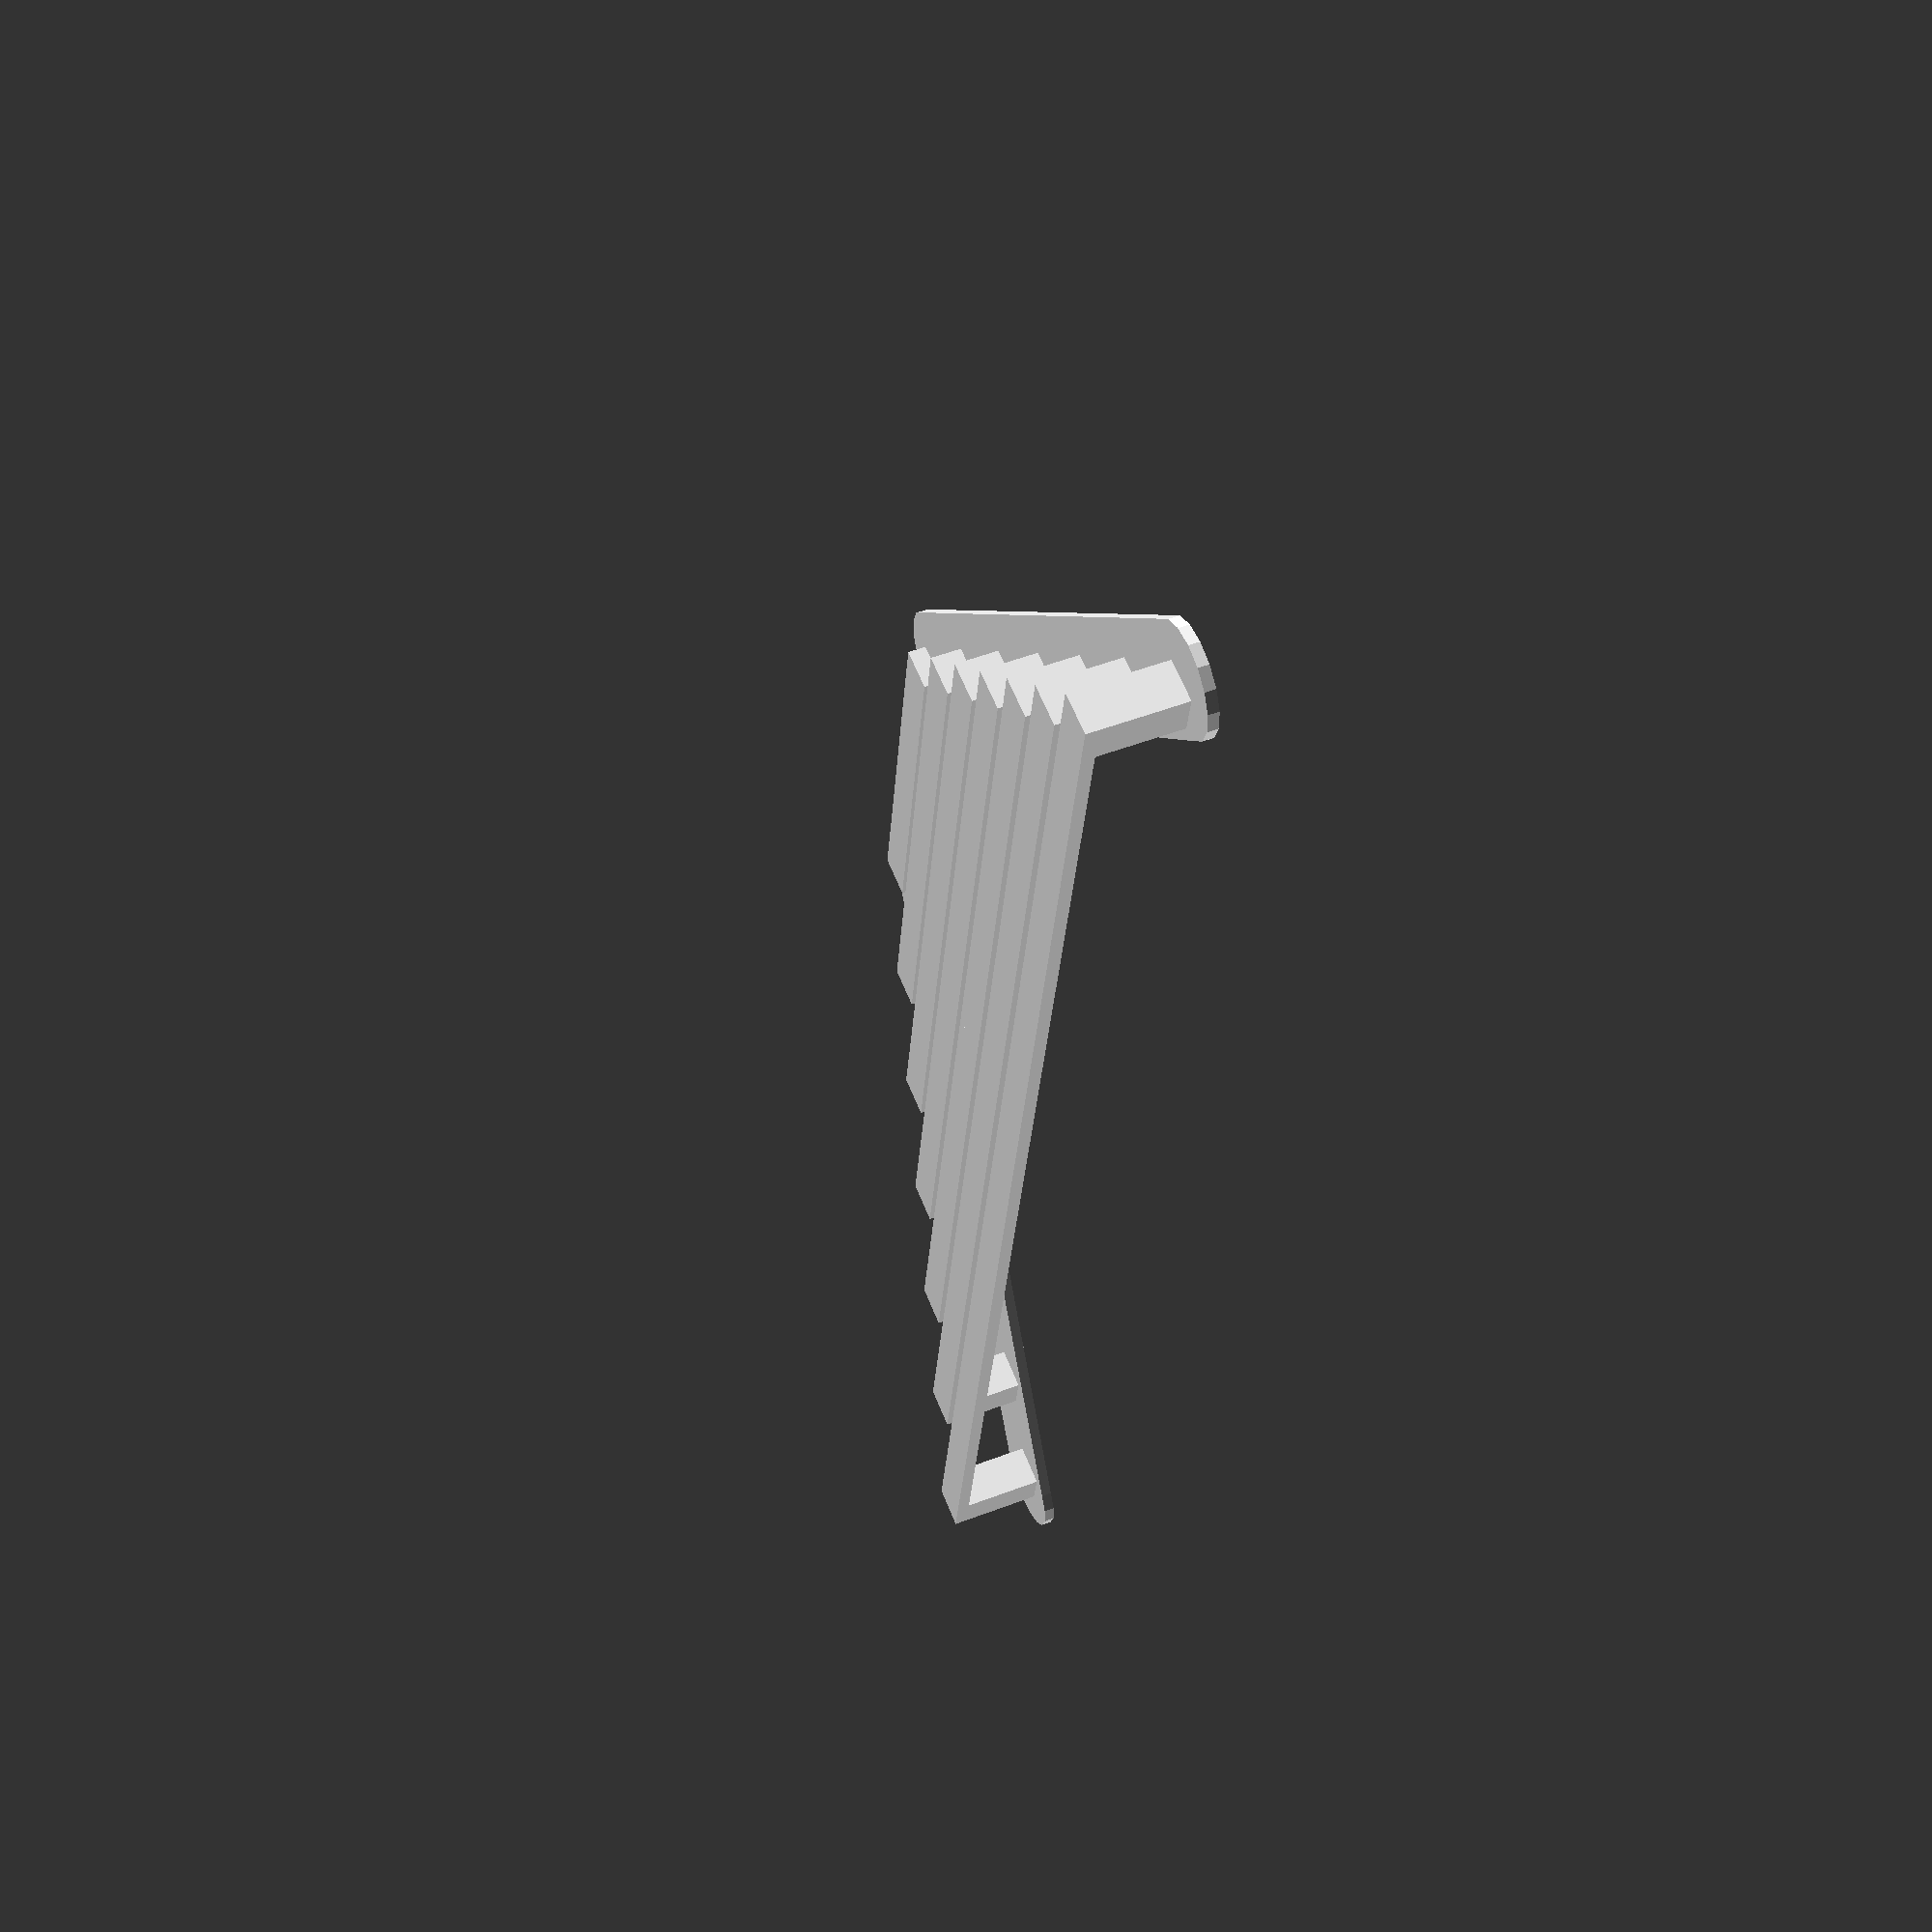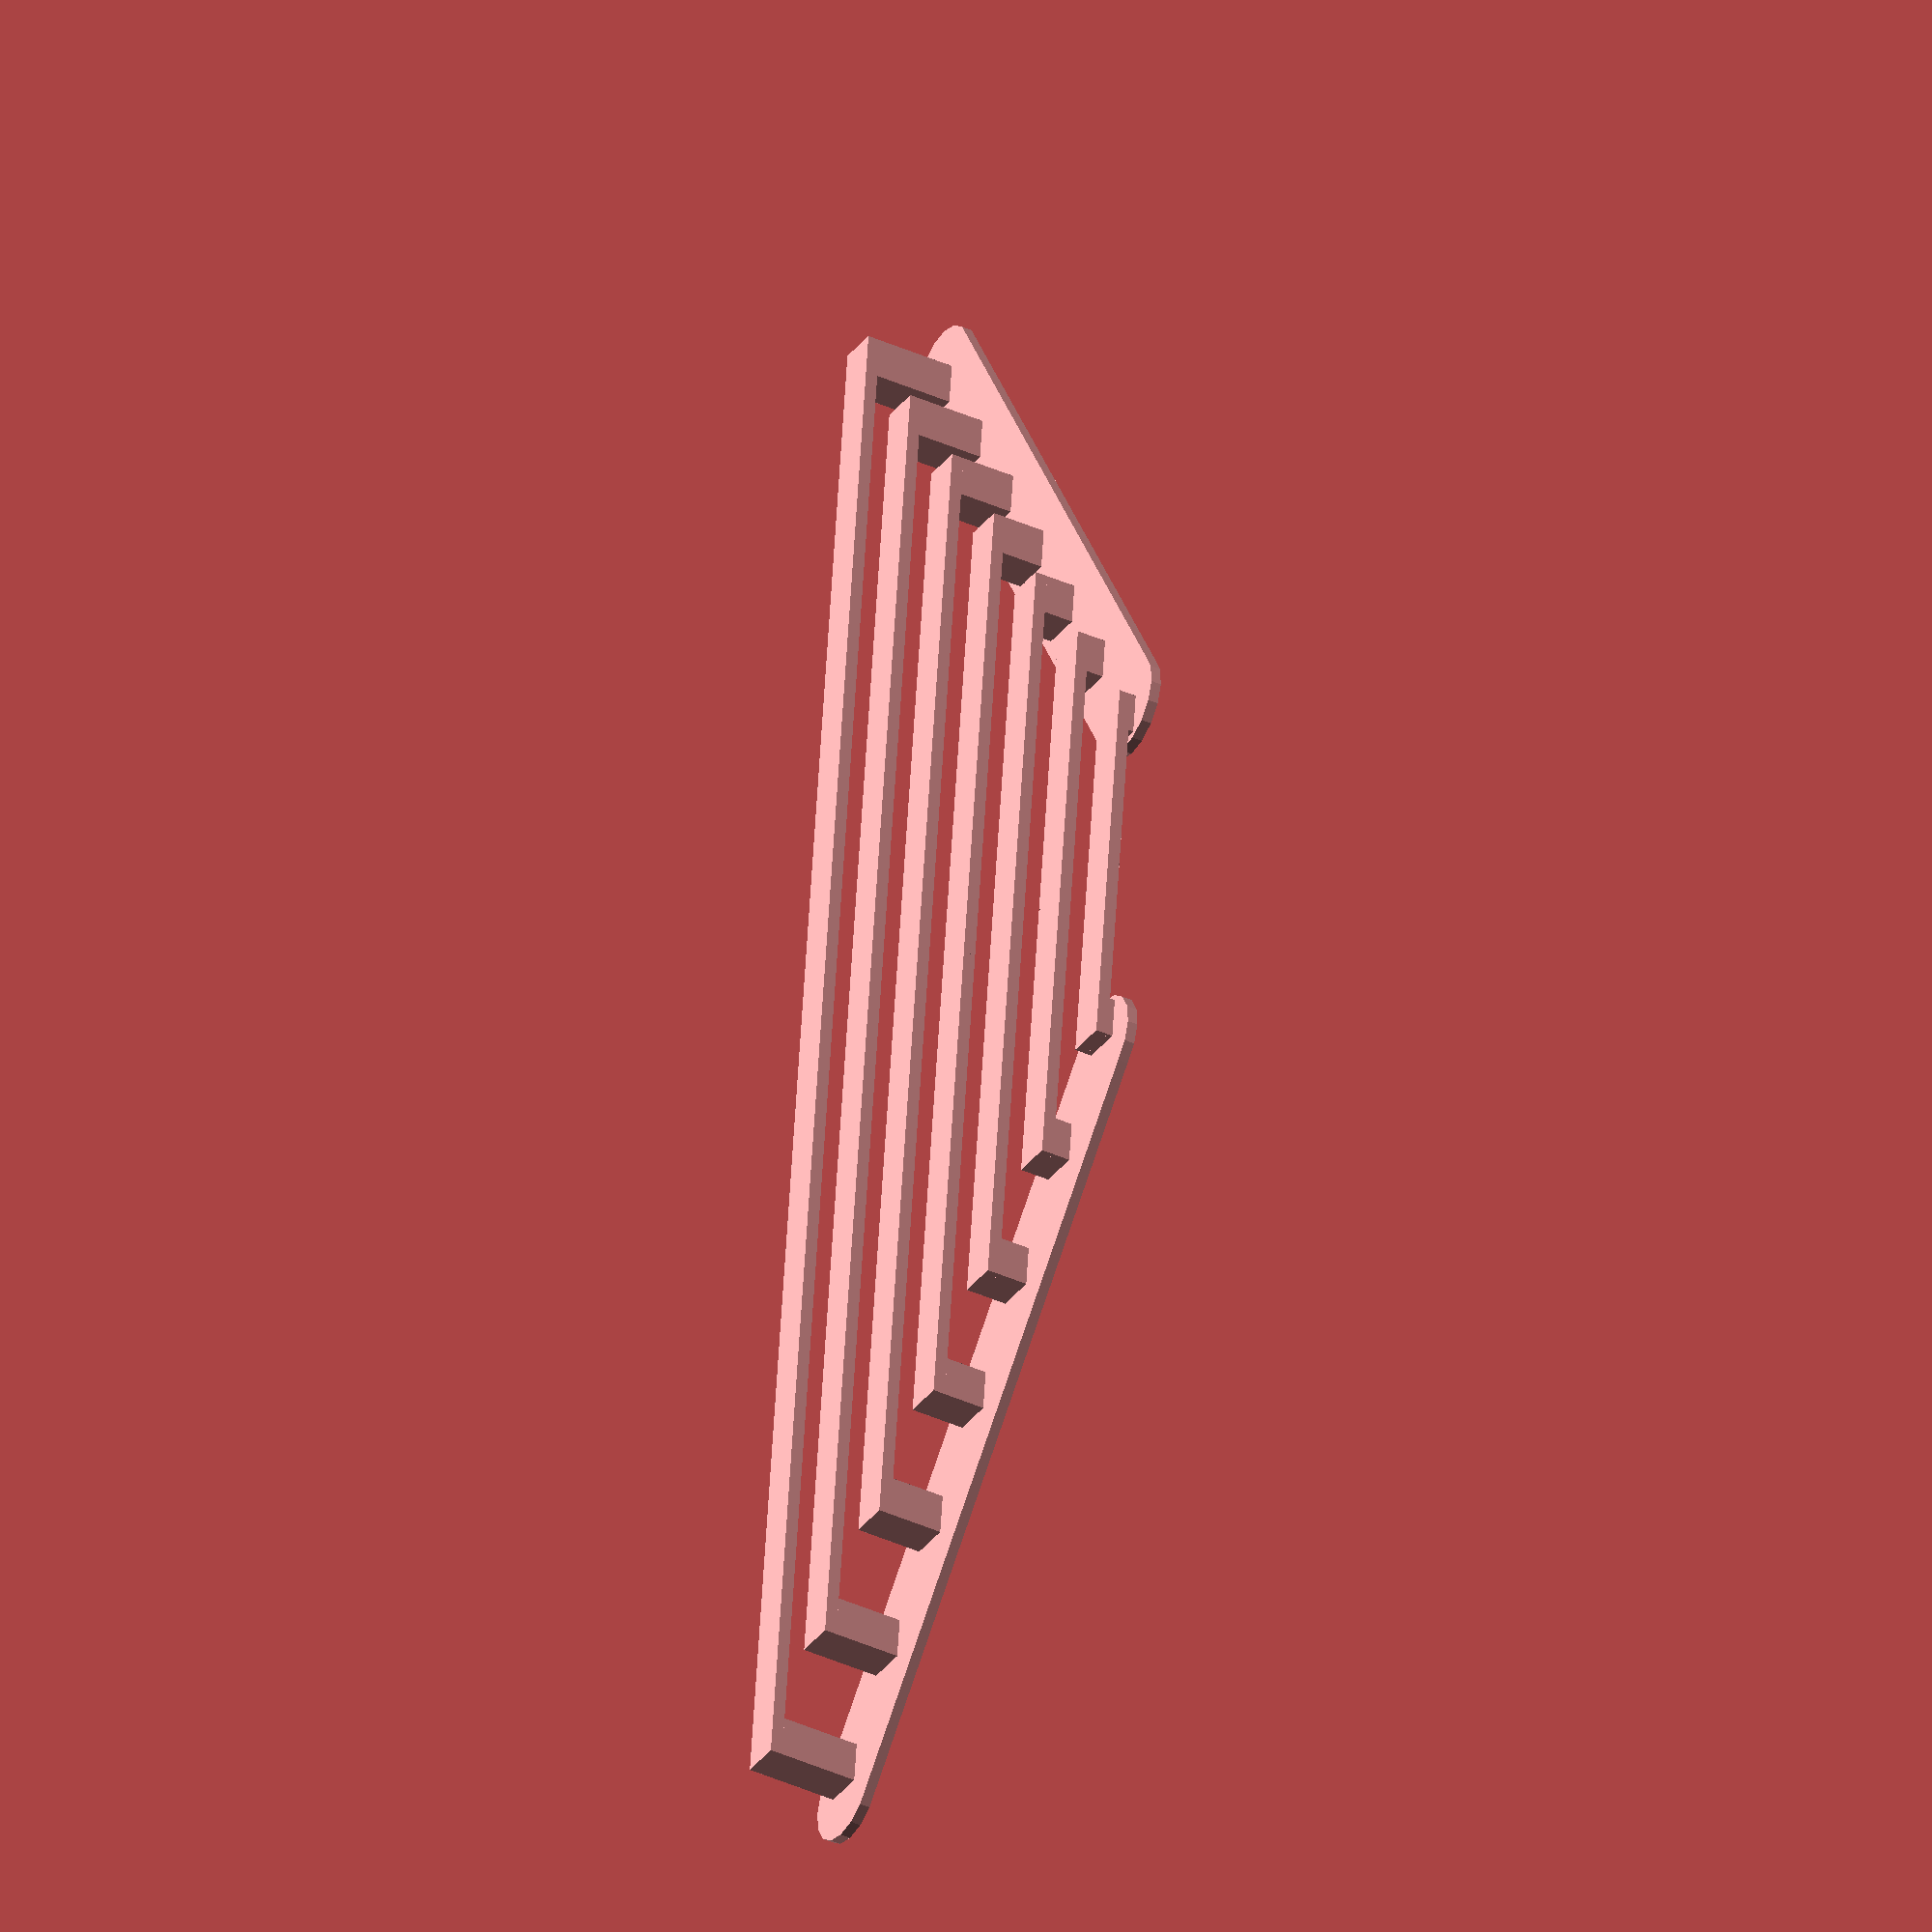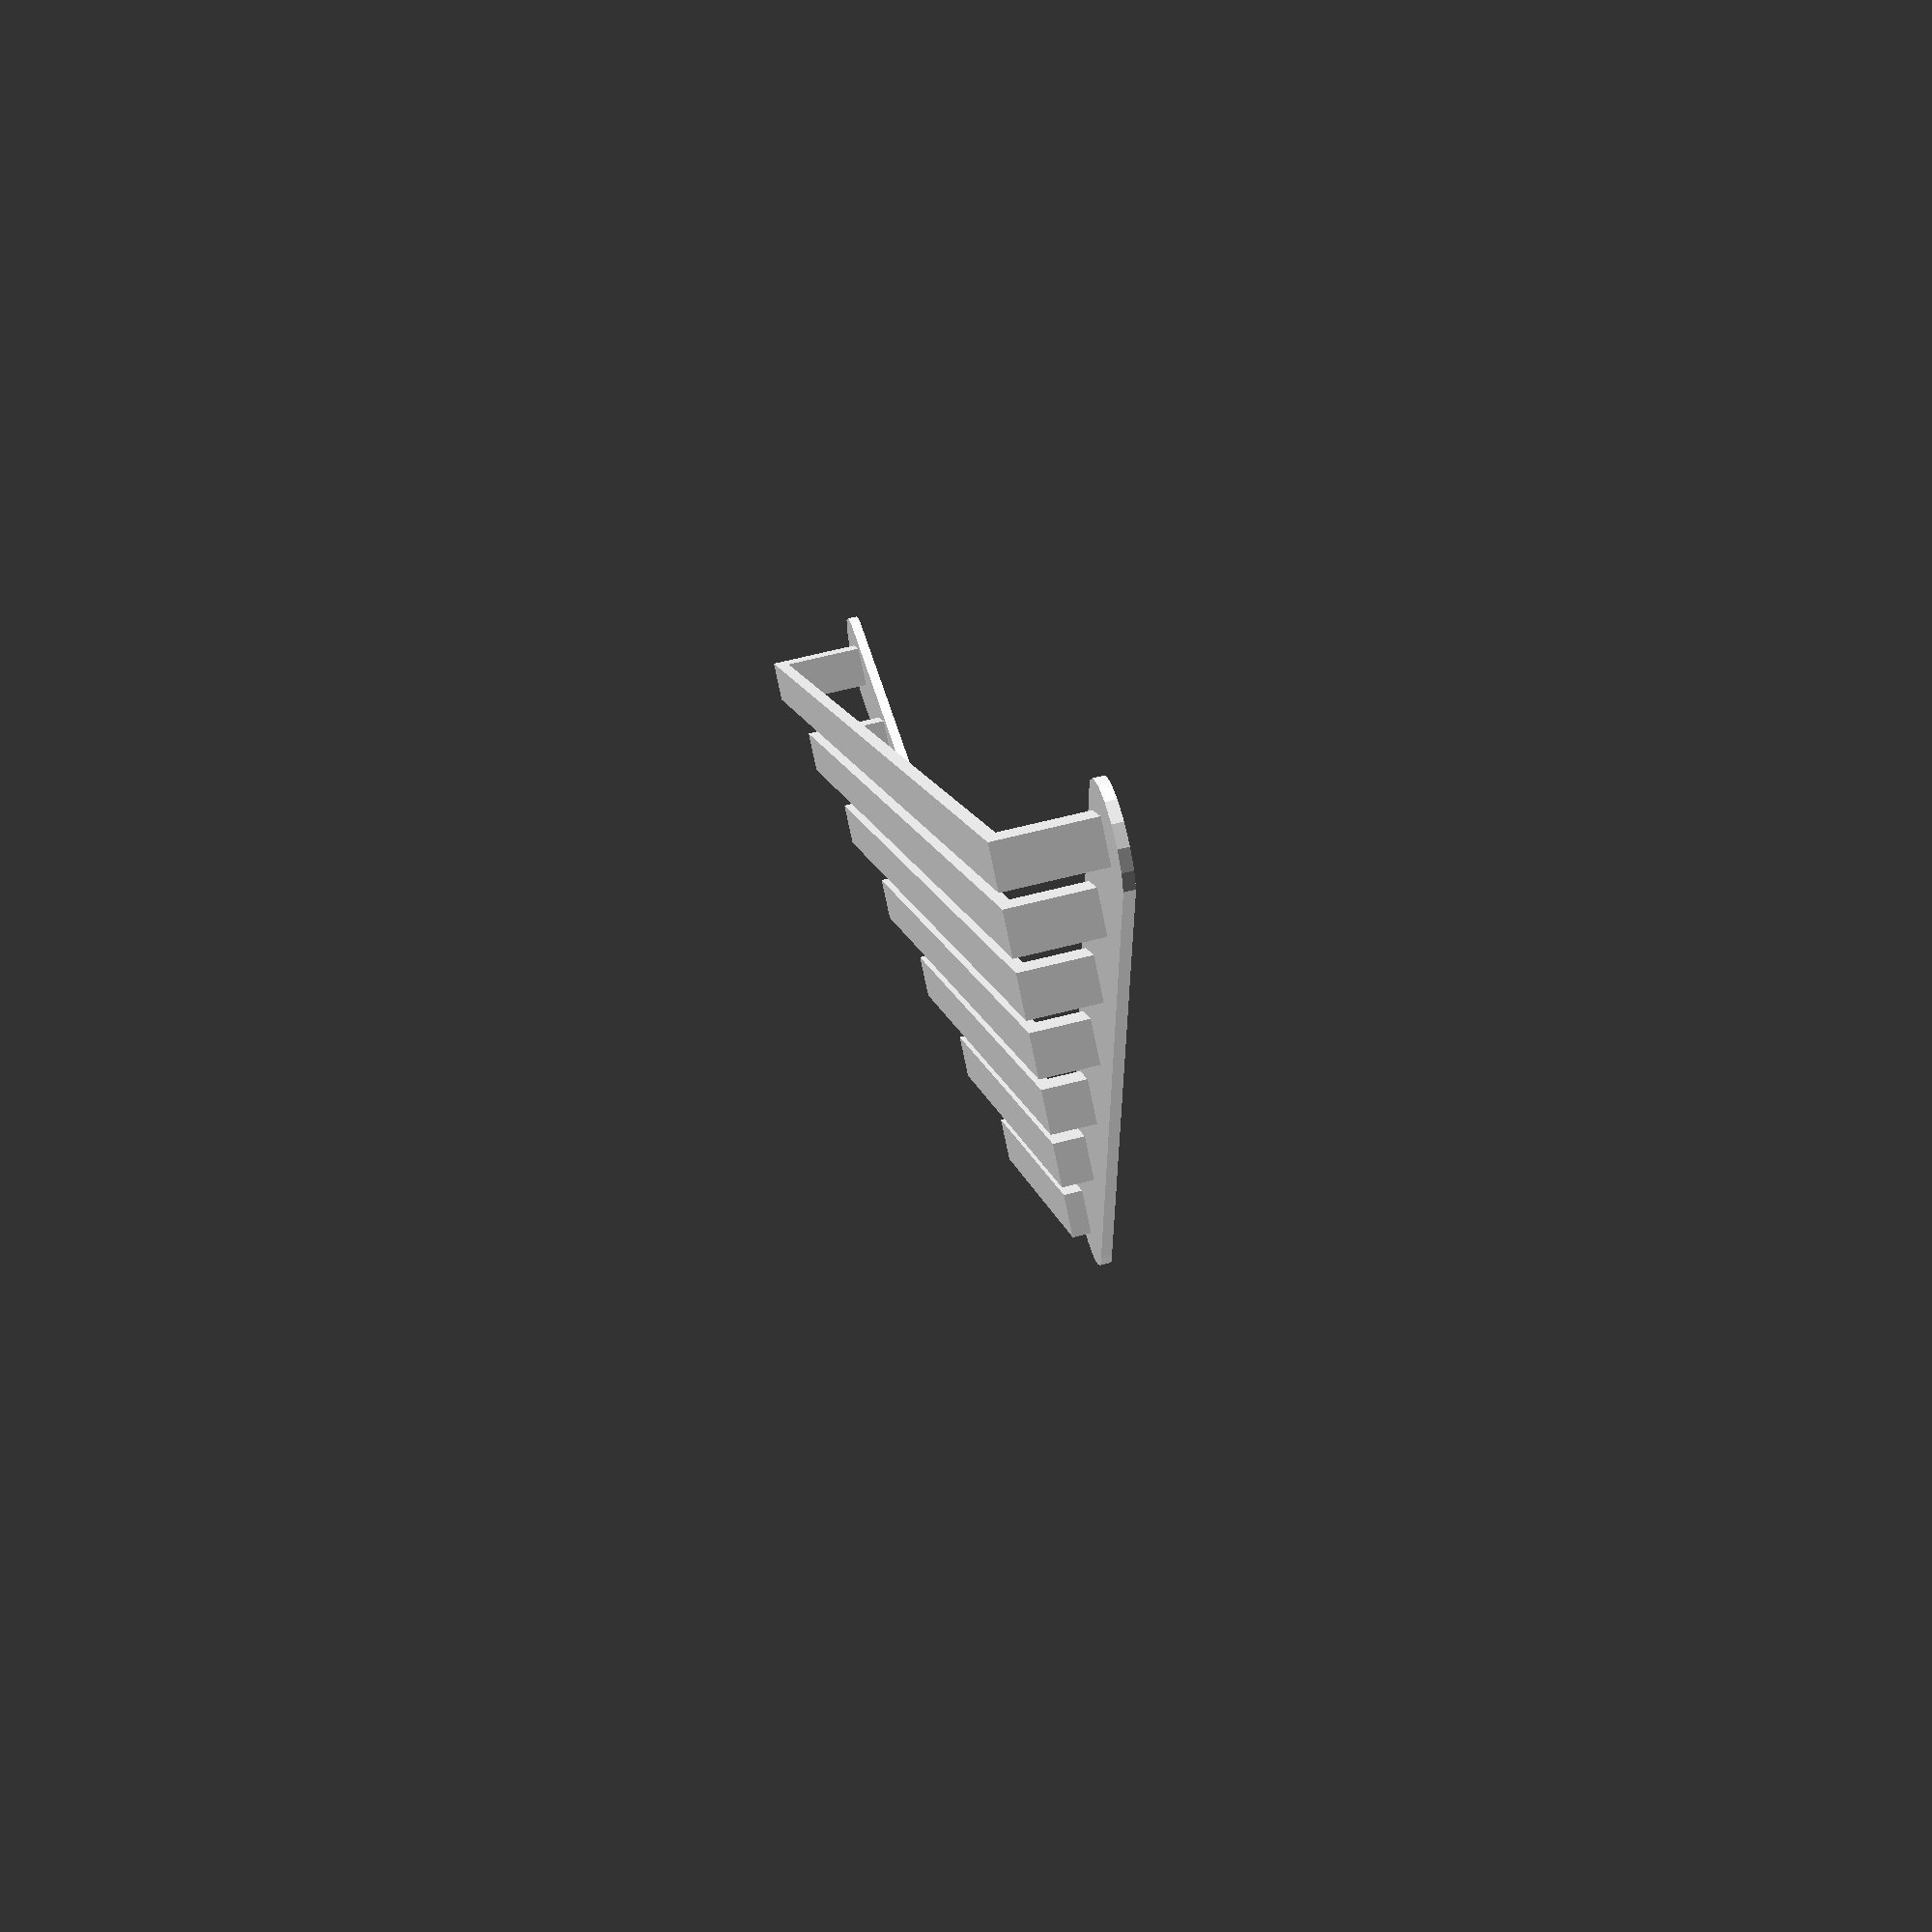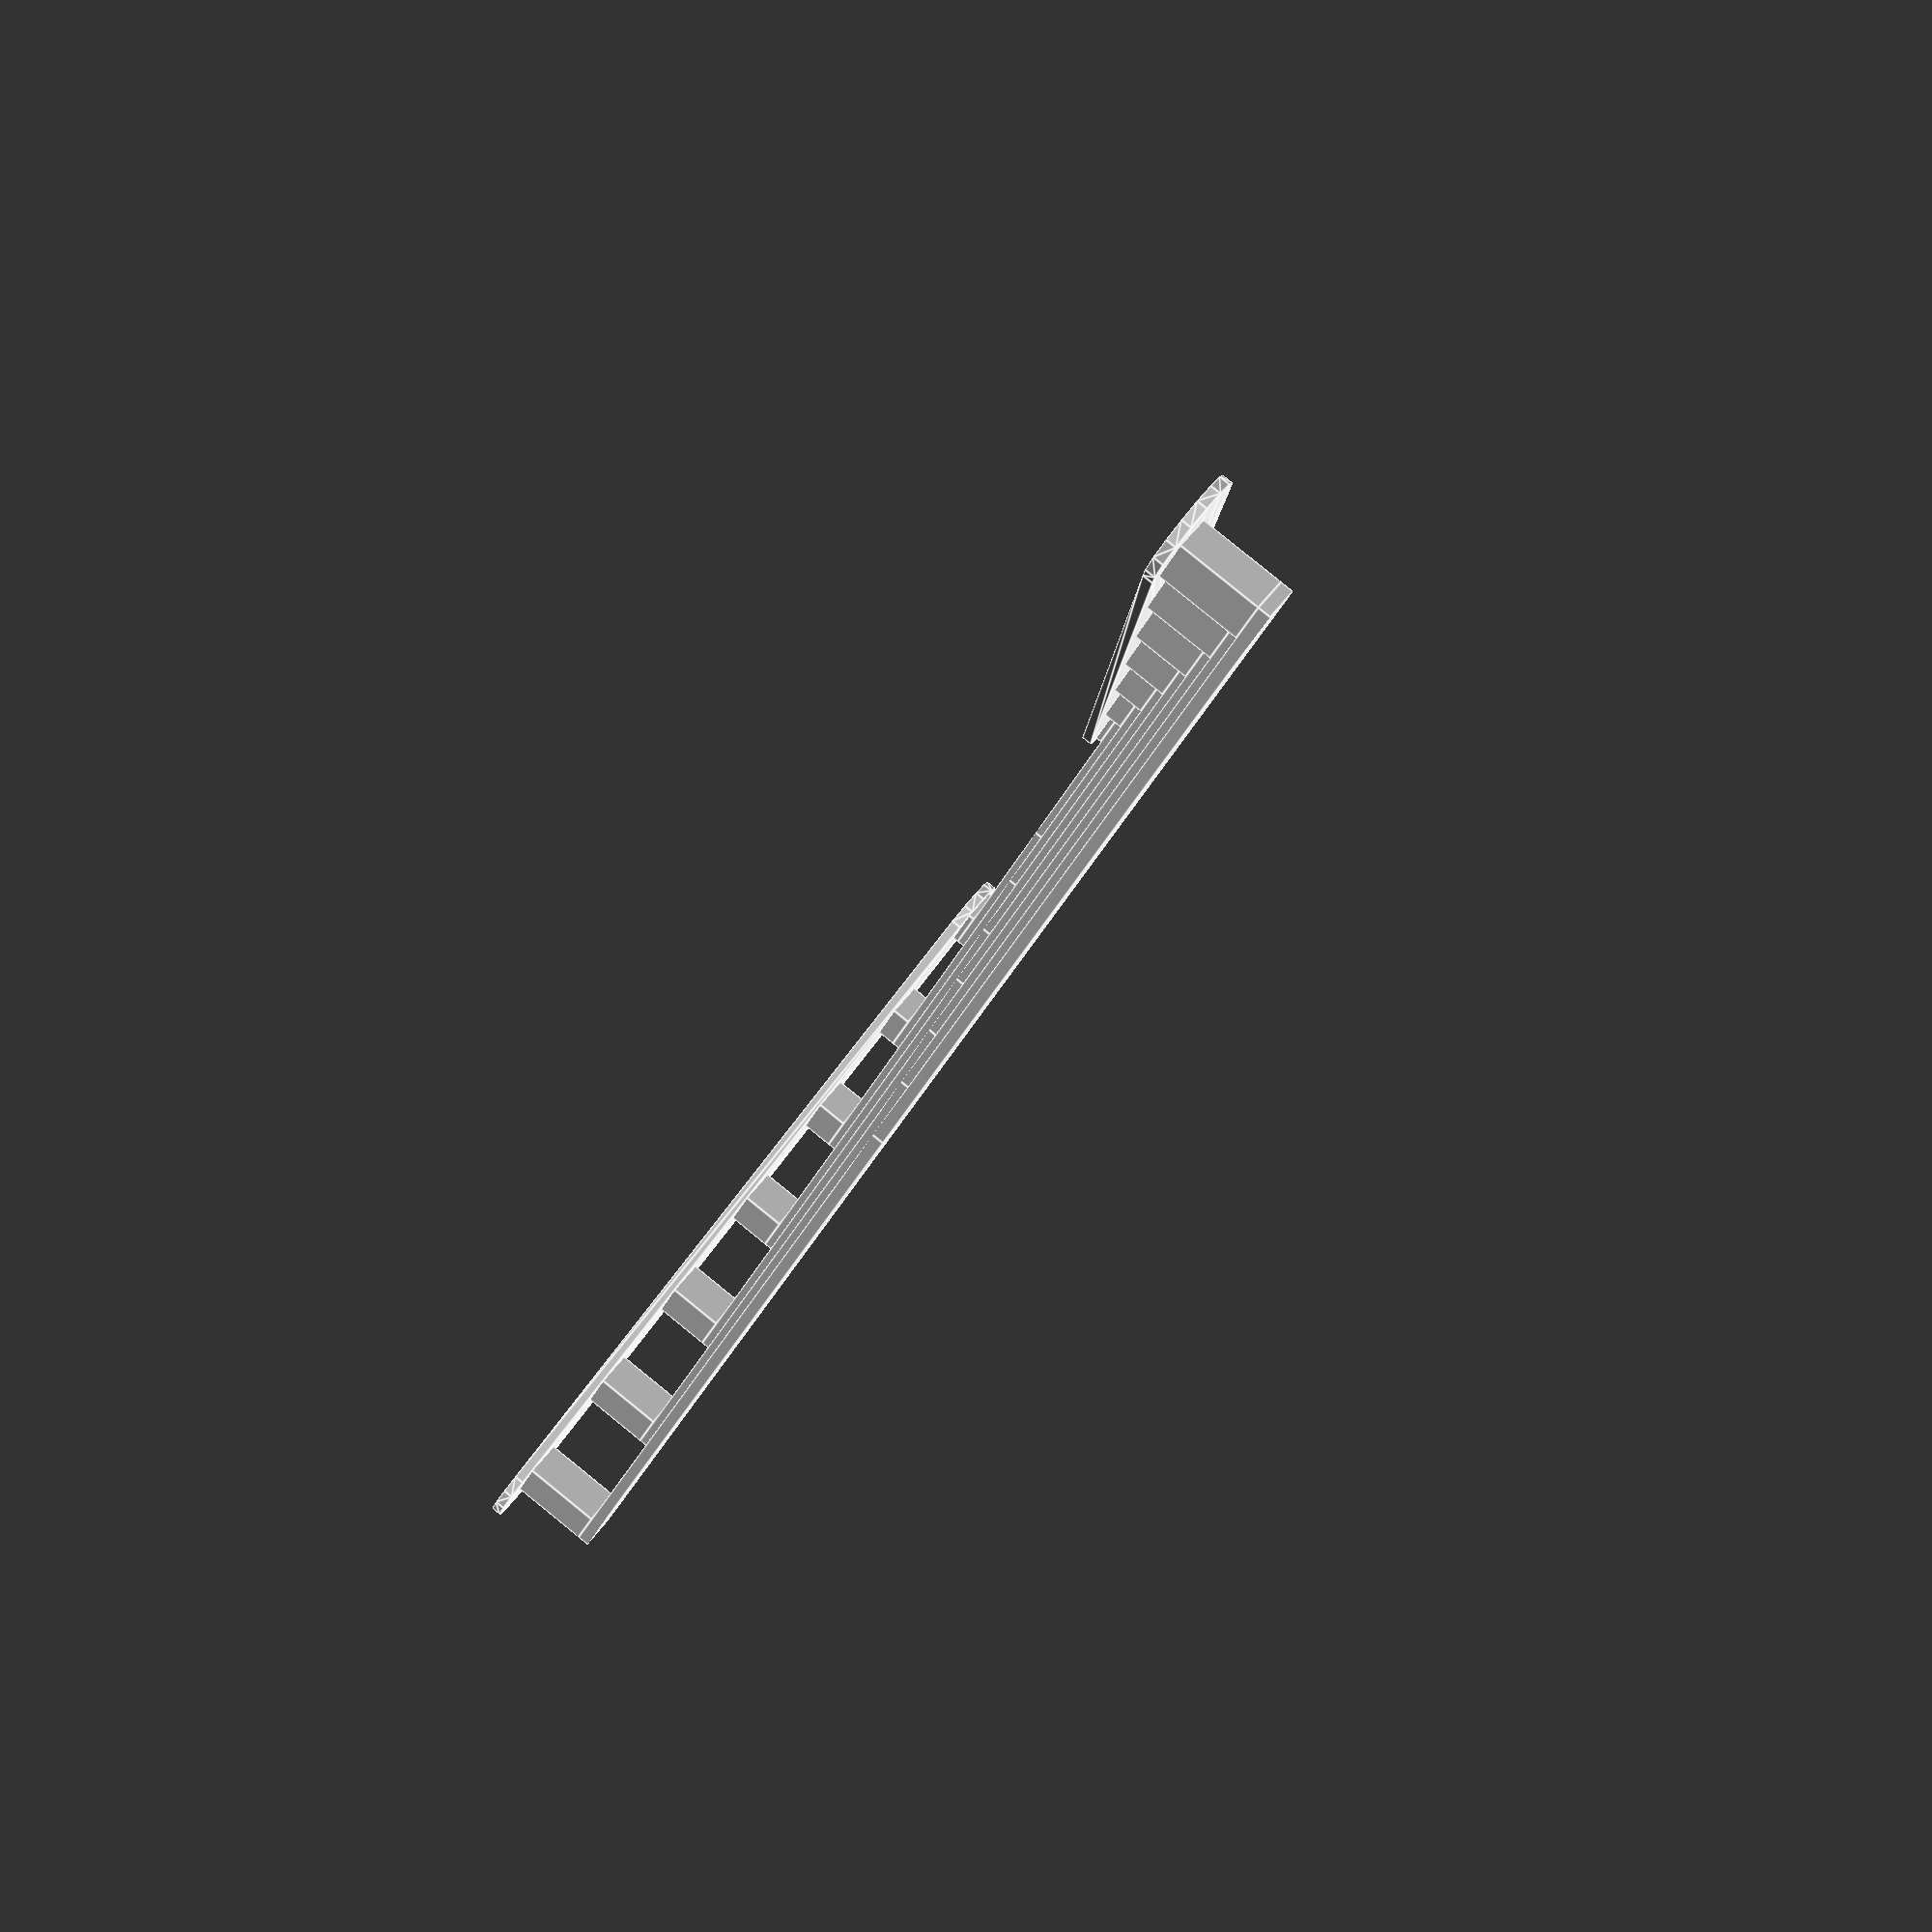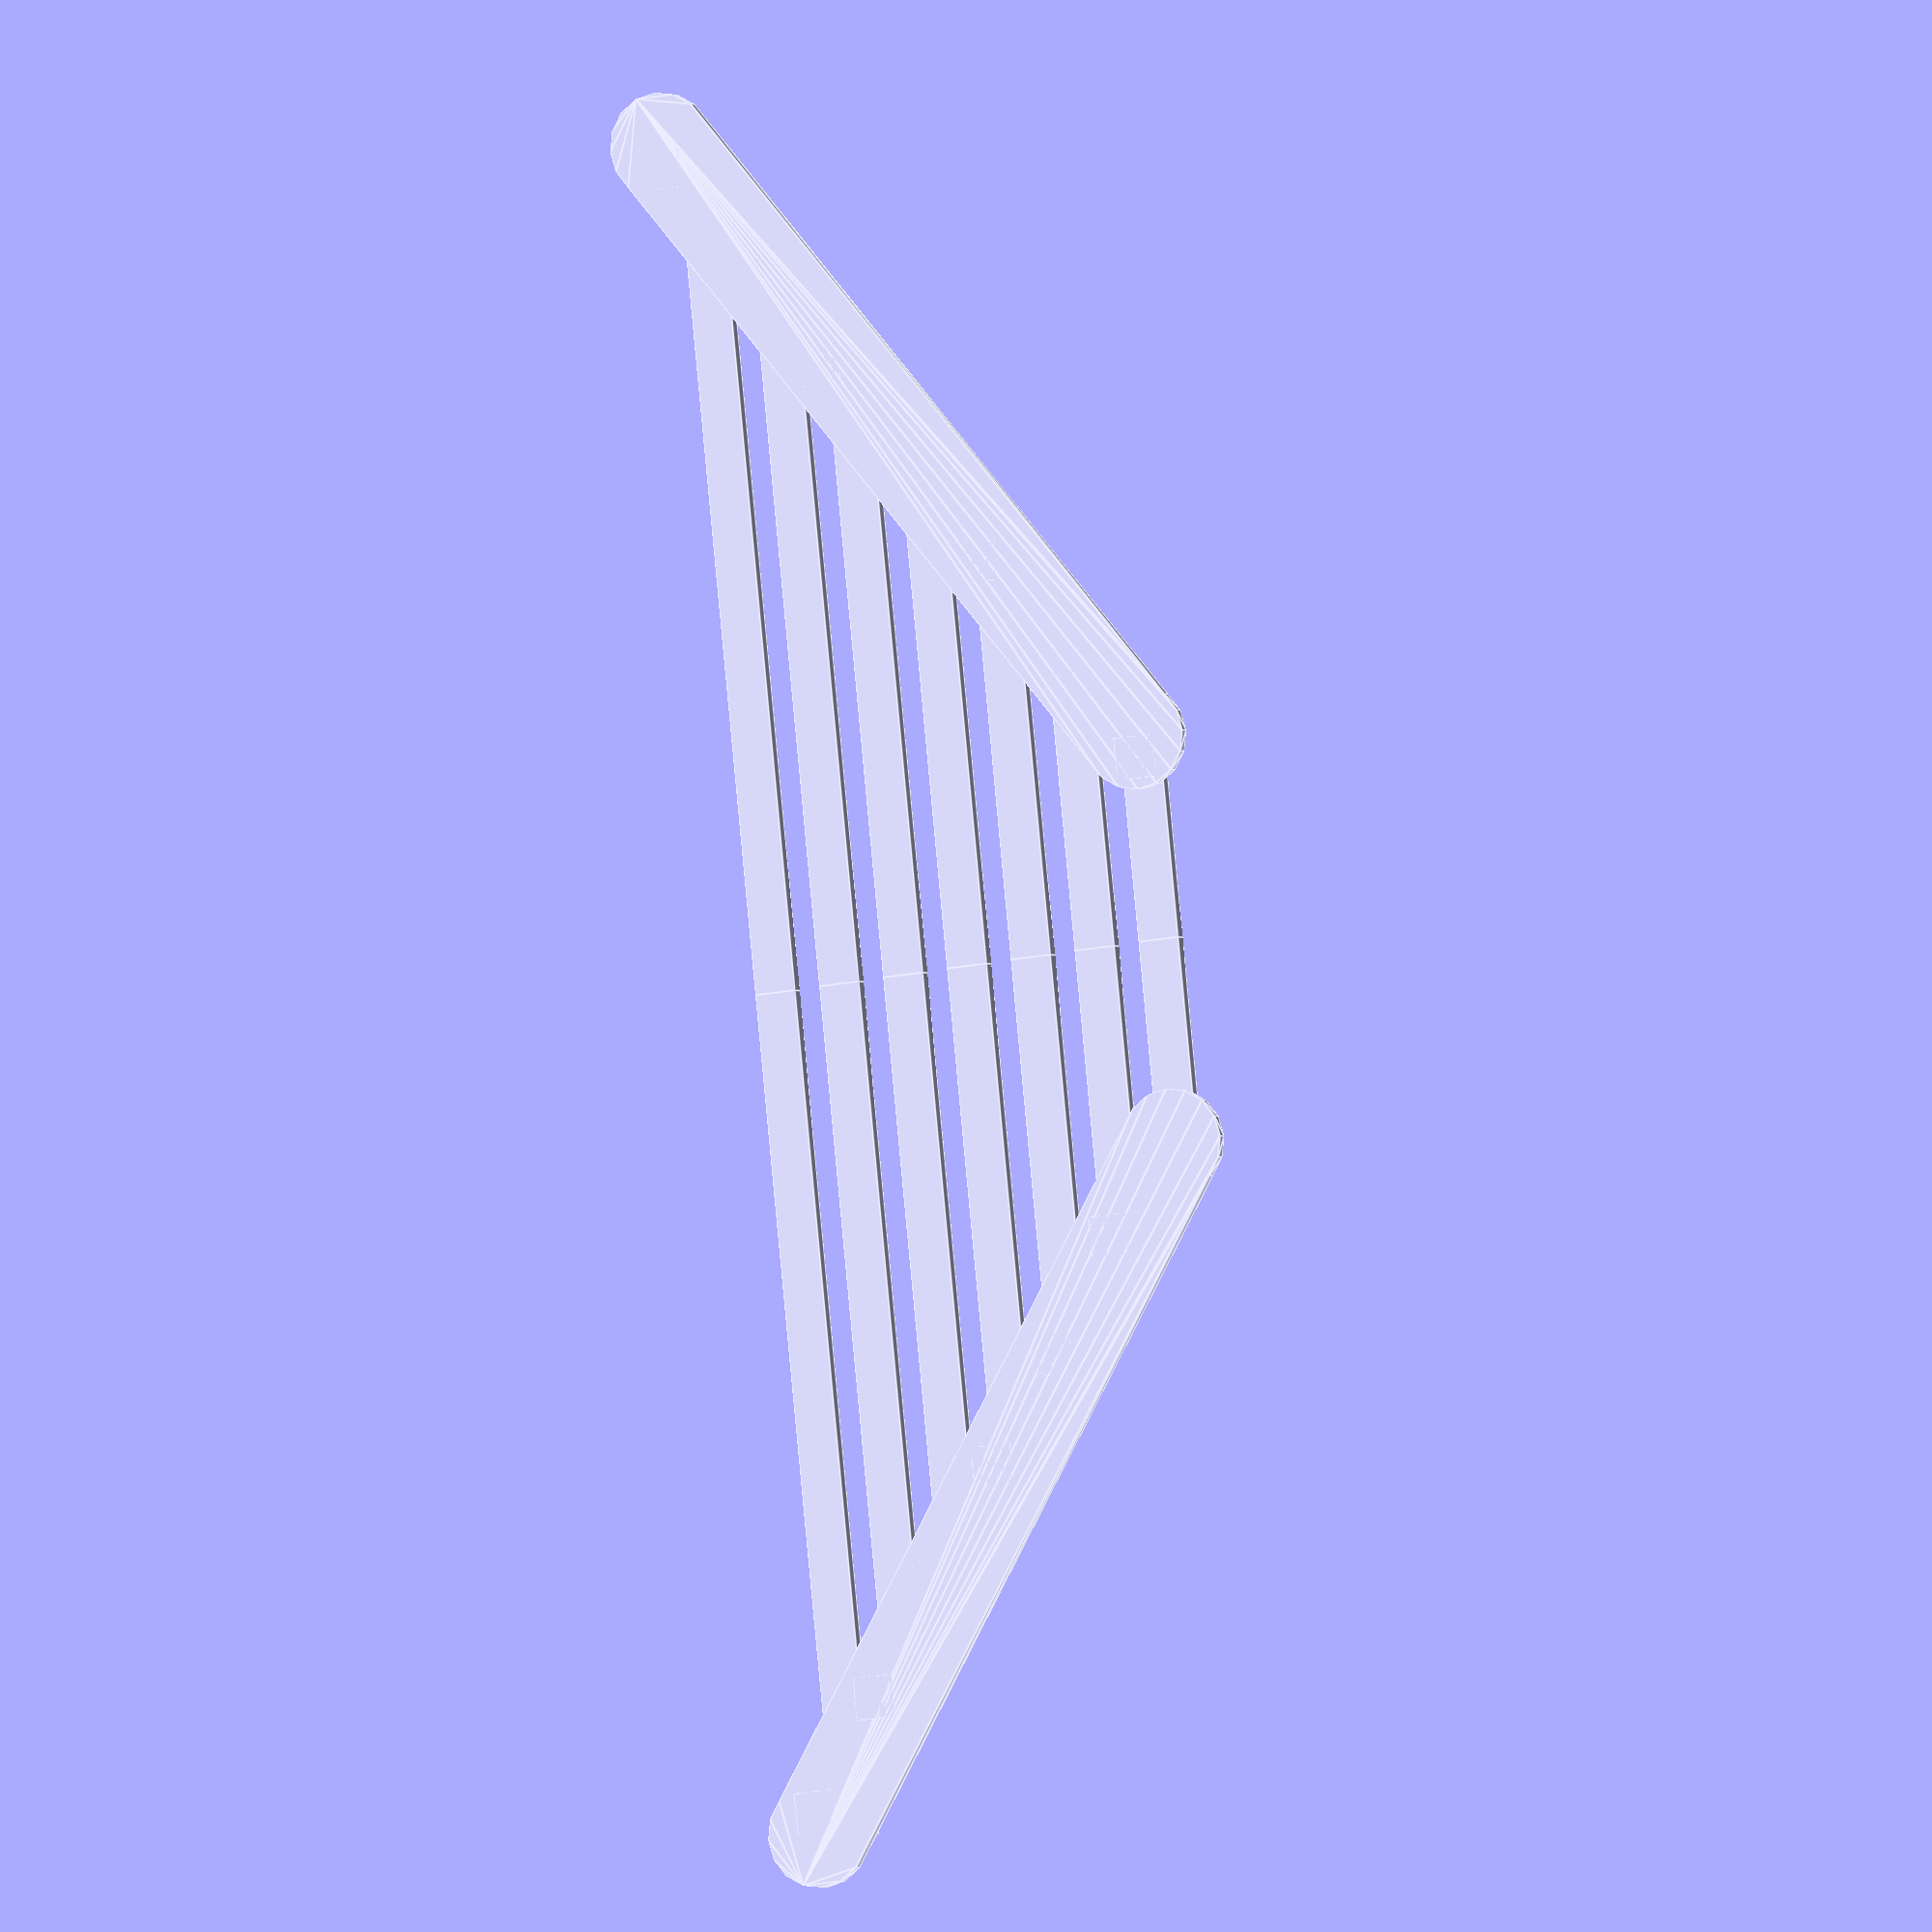
<openscad>
// bridge spans, lenght unit in 10mm. [start:step:end]
spans = [3:2:15]; 
thickness = 1.2;
h_base = 1.5;
z_delta = thickness / 2;

module bridge(i, i0, step) {
  z = z_delta*(i-i0)+h_base;
  // bridge
  translate([0, 7*i/step, z]) cube([5*i+4, 4, thickness]);
  // pillar
  at(i, step) cube([4, 4, z]);
}

module at(i, step) {
  translate([5*i, 7*i/step, 0]) children();
}

module x_mirror() {
  children();
  mirror([1,0,0]) children();
}

module raft() {
  translate([4,2,0]) cylinder(d=10, h=1);
}

x_mirror() {
  for(i=spans)
    bridge(i, spans[0], spans[1]);
  hull()
    for(i=spans) 
      at(i, spans[1]) raft();
}

</openscad>
<views>
elev=128.0 azim=279.8 roll=112.3 proj=p view=solid
elev=219.4 azim=96.7 roll=119.5 proj=o view=wireframe
elev=295.1 azim=304.5 roll=75.5 proj=p view=wireframe
elev=94.4 azim=128.7 roll=231.0 proj=p view=edges
elev=1.8 azim=95.8 roll=203.1 proj=o view=edges
</views>
